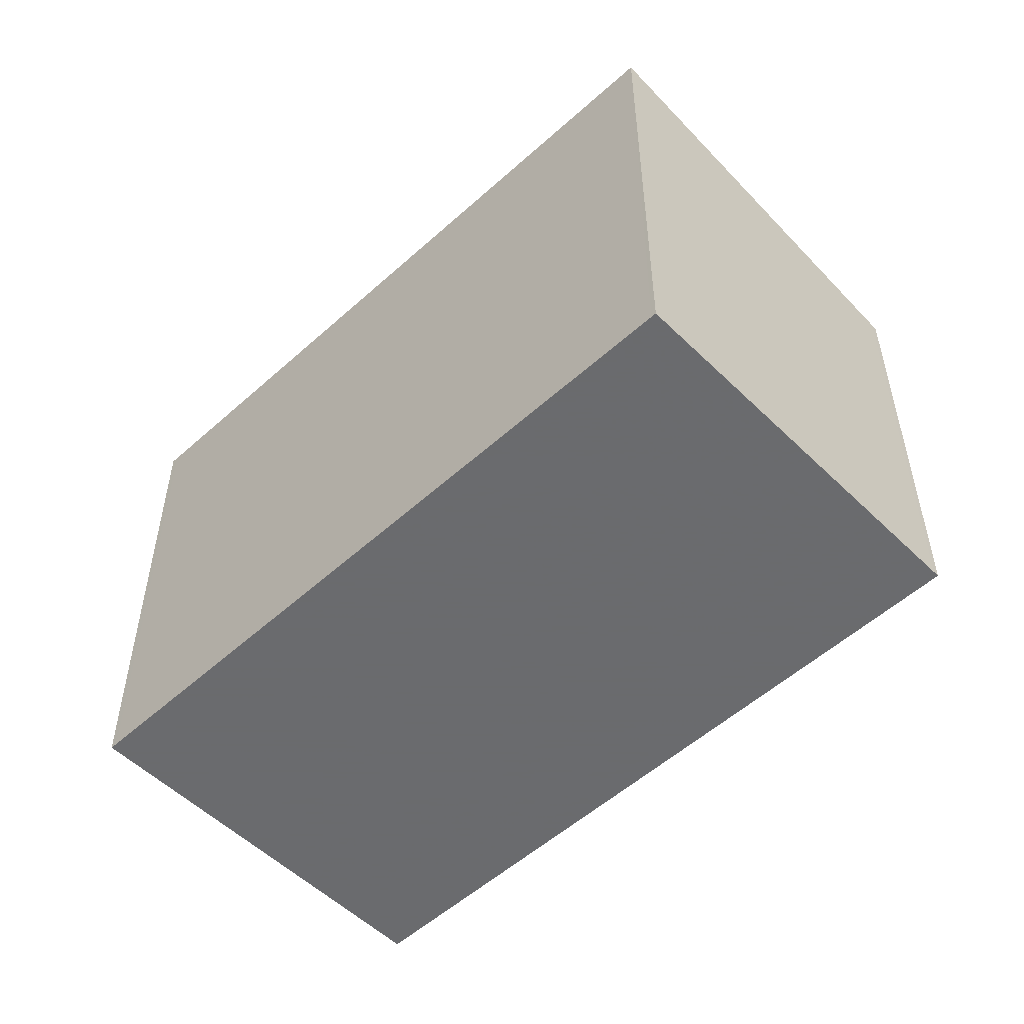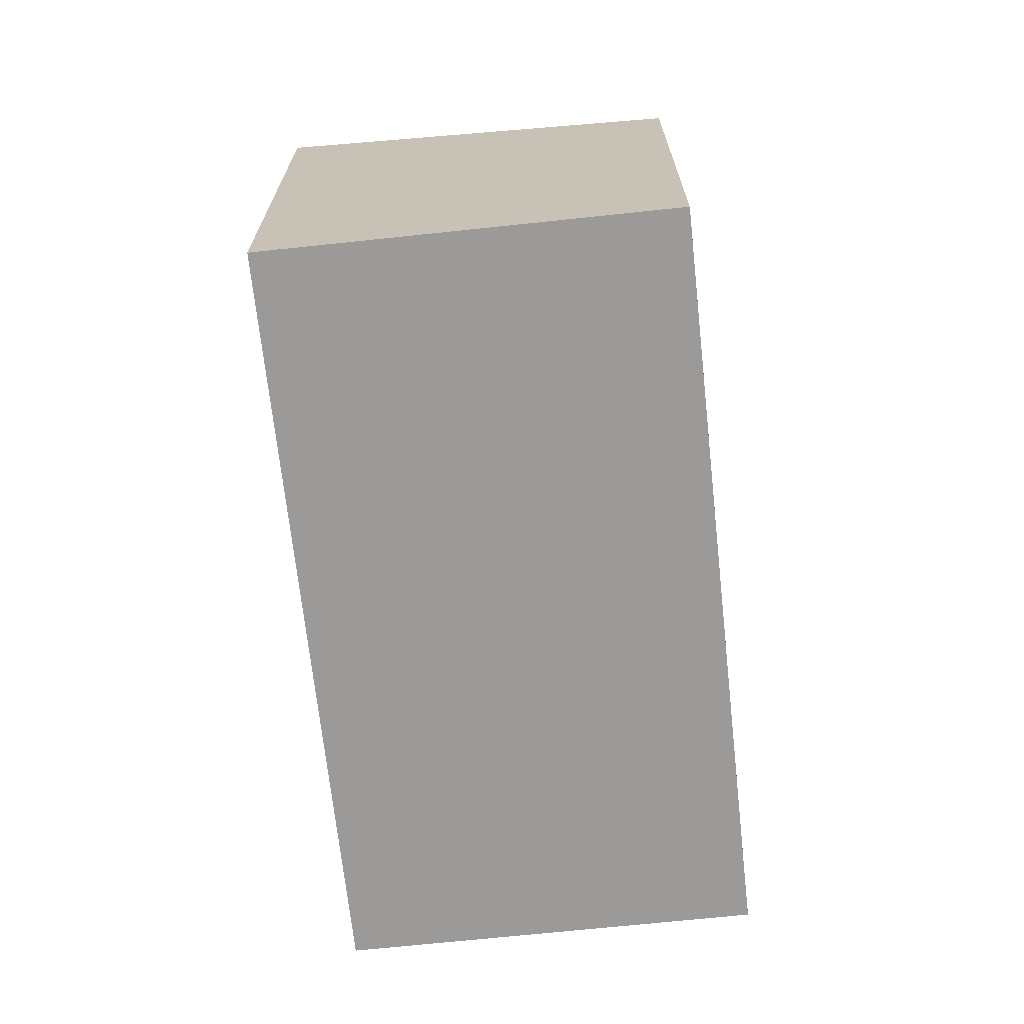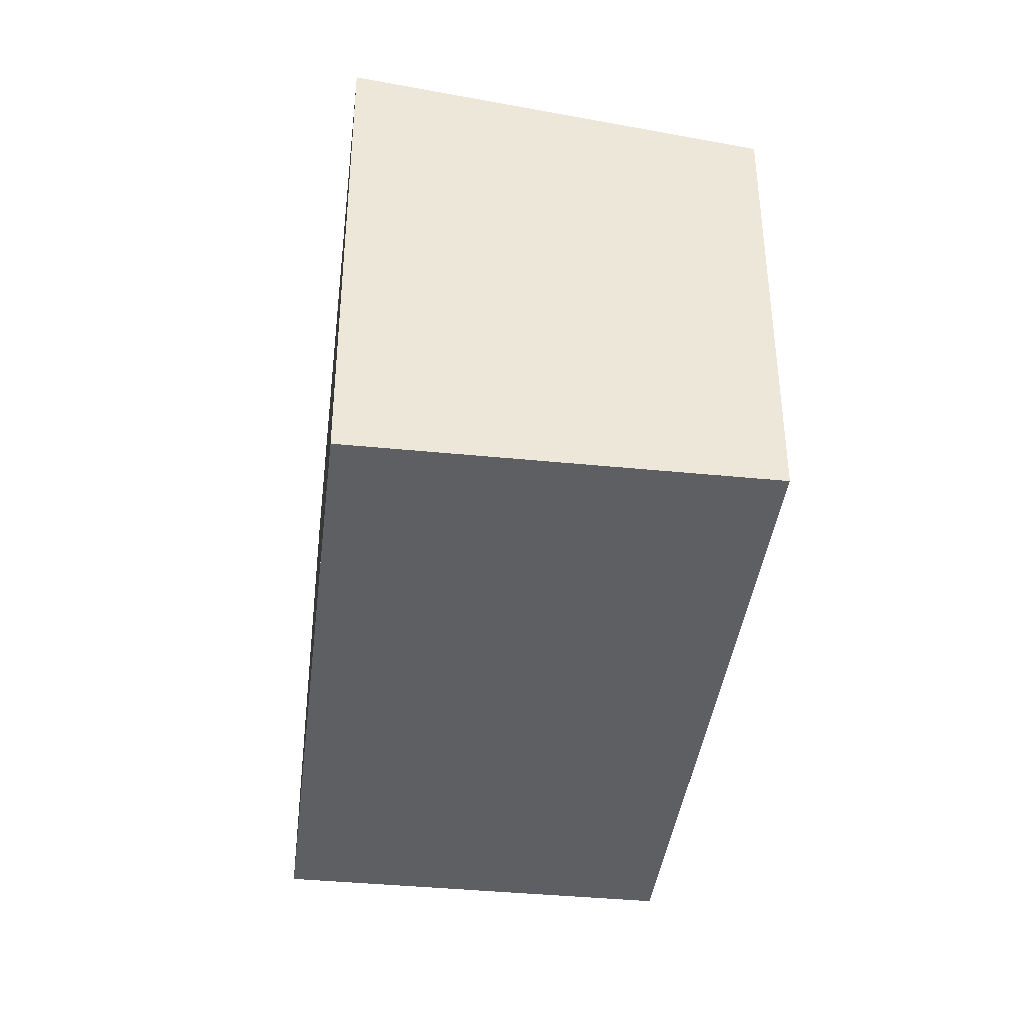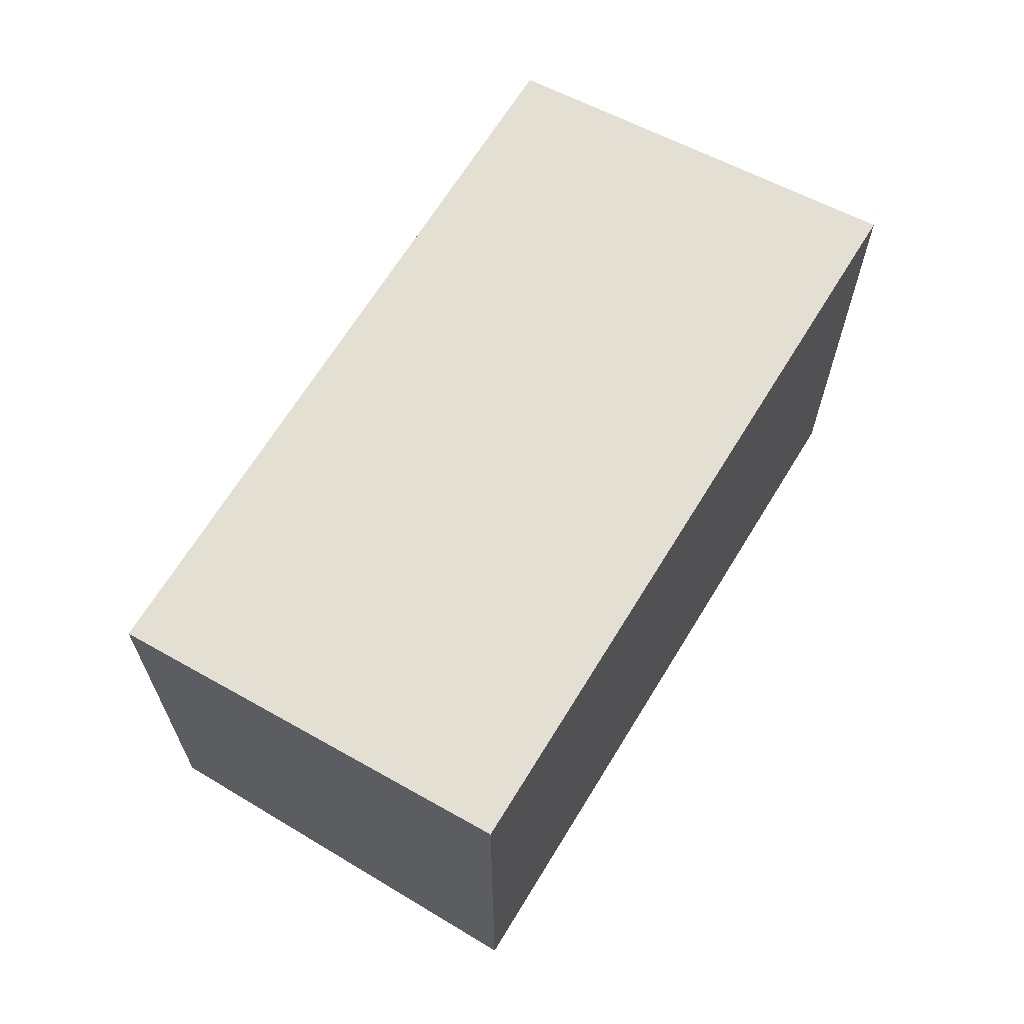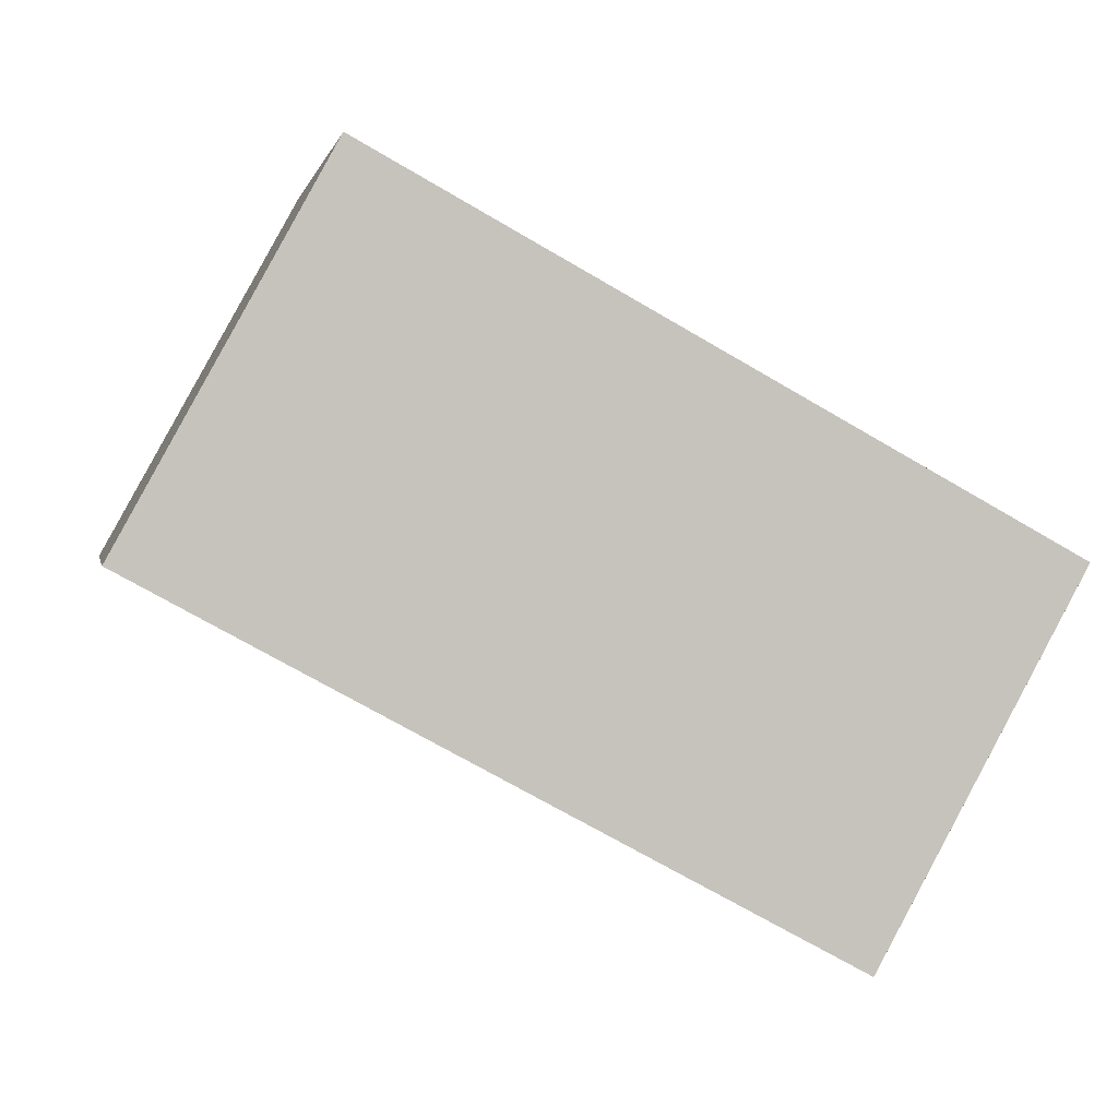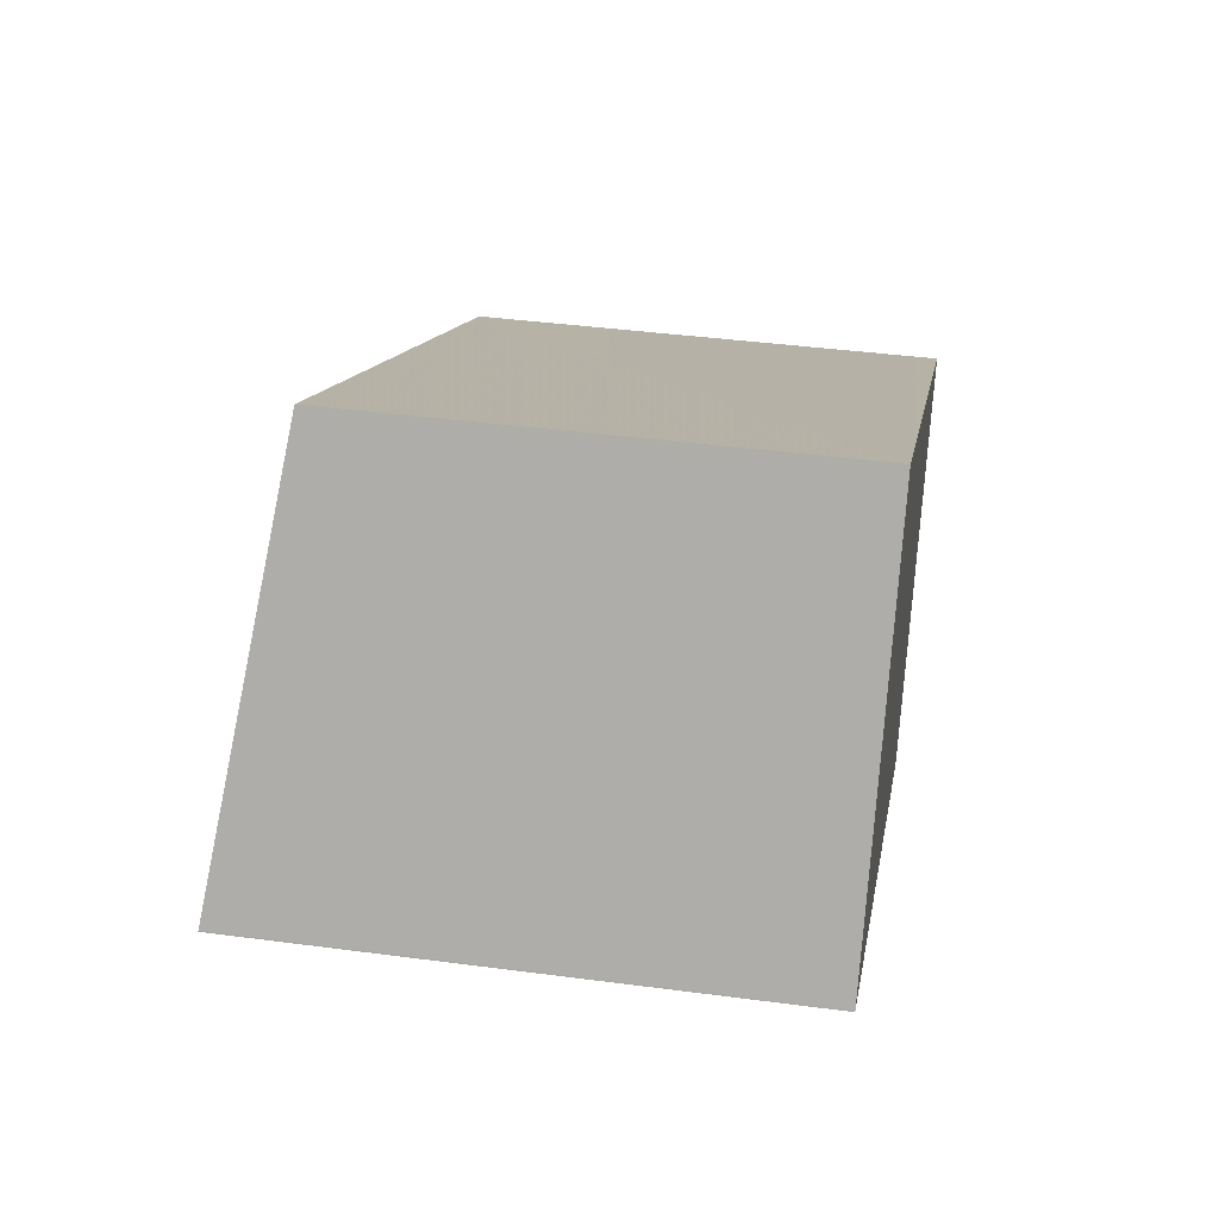
<metadata>
{"format":"obj","ext":"obj","renderer":"f3d","projection":"perspective","resolution":1024,"background":"white","views":[{"elev":-53.3,"azim":72.7,"up":"+Z"},{"elev":-69.5,"azim":124.9,"up":"+Z"},{"elev":-39.9,"azim":111.8,"up":"+Z"},{"elev":66.9,"azim":-30.0,"up":"+Z"},{"elev":1.0,"azim":169.3,"up":"+Y"},{"elev":40.0,"azim":99.3,"up":"+Y"}]}
</metadata>
<code>
v -1889 -987 2.608
v -1890 -985.2 2.34
v -1887 -983.3 2.307
v -1886 -985.2 2.575
v -1886 -985.2 2.575
v -1887 -983.4 2.307
v -1890 -985.2 2.344
v -1887 -983.4 2.311
v -1887 -983.4 2.311
v -1889 -987 2.607
v -1886 -985.2 2.575
v -1886 -985.2 2.574
v -1889 -987 2.607
v -1890 -985.2 2.343
v -1889 -987 2.608
v -1890 -985.2 2.339
v -1889 -987 2.607
v -1889 -987 2.608
v -1889 -987 0
v -1889 -987 4.441e-16
v -1890 -985.2 2.339
v -1890 -985.2 2.34
v -1890 -985.2 -4.441e-16
v -1890 -985.2 0
v -1887 -983.4 2.311
v -1887 -983.3 2.307
v -1887 -983.3 -4.441e-16
v -1887 -983.4 0
v -1886 -985.2 2.575
v -1886 -985.2 2.575
v -1886 -985.2 0
v -1886 -985.2 0
v -1889 -987 2.608
v -1886 -985.2 2.575
v -1886 -985.2 0
v -1889 -987 0
v -1887 -983.3 2.307
v -1887 -983.4 2.307
v -1887 -983.4 0
v -1887 -983.3 -4.441e-16
v -1890 -985.2 2.34
v -1890 -985.2 2.344
v -1890 -985.2 0
v -1890 -985.2 -4.441e-16
v -1886 -985.2 2.574
v -1887 -983.4 2.311
v -1887 -983.4 0
v -1886 -985.2 -4.441e-16
v -1890 -985.2 2.344
v -1889 -987 2.607
v -1889 -987 4.441e-16
v -1890 -985.2 0
v -1886 -985.2 2.575
v -1886 -985.2 2.574
v -1886 -985.2 -4.441e-16
v -1886 -985.2 0
v -1889 -987 2.608
v -1889 -987 2.608
v -1889 -987 0
v -1889 -987 0
v -1887 -983.4 2.307
v -1890 -985.2 2.339
v -1890 -985.2 0
v -1887 -983.4 0
v -1889 -987 0
v -1890 -985.2 0
v -1887 -983.3 0
v -1886 -985.2 0
f 12 4 5 11
f 13 11 5 15
f 16 6 8 14
f 8 6 3 9
f 14 8 11 13
f 11 8 9 12
f 13 10 7 14
f 15 1 10 13
f 14 7 2 16
f 18 19 20 17
f 22 23 24 21
f 26 27 28 25
f 30 31 32 29
f 34 35 36 33
f 38 39 40 37
f 42 43 44 41
f 46 47 48 45
f 50 51 52 49
f 54 55 56 53
f 58 59 60 57
f 62 63 64 61
f 66 67 68 65

</code>
